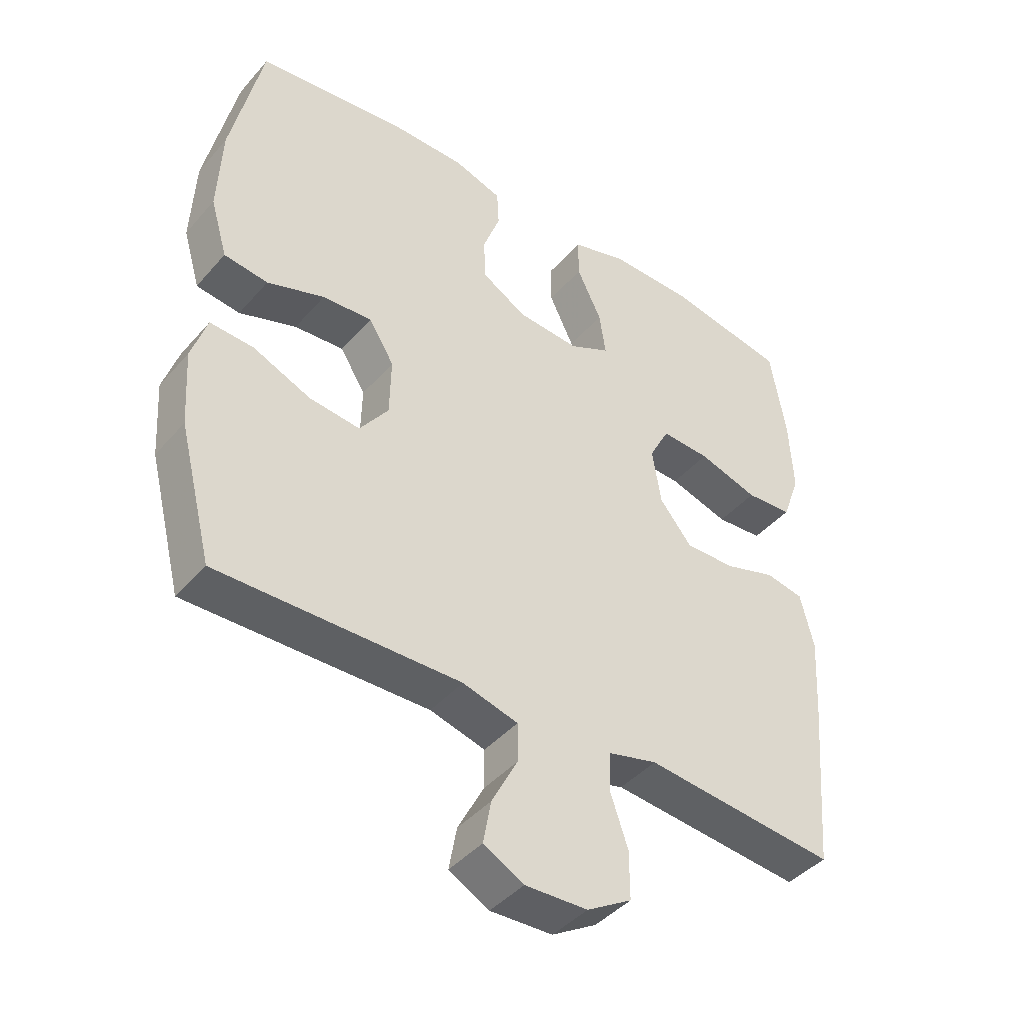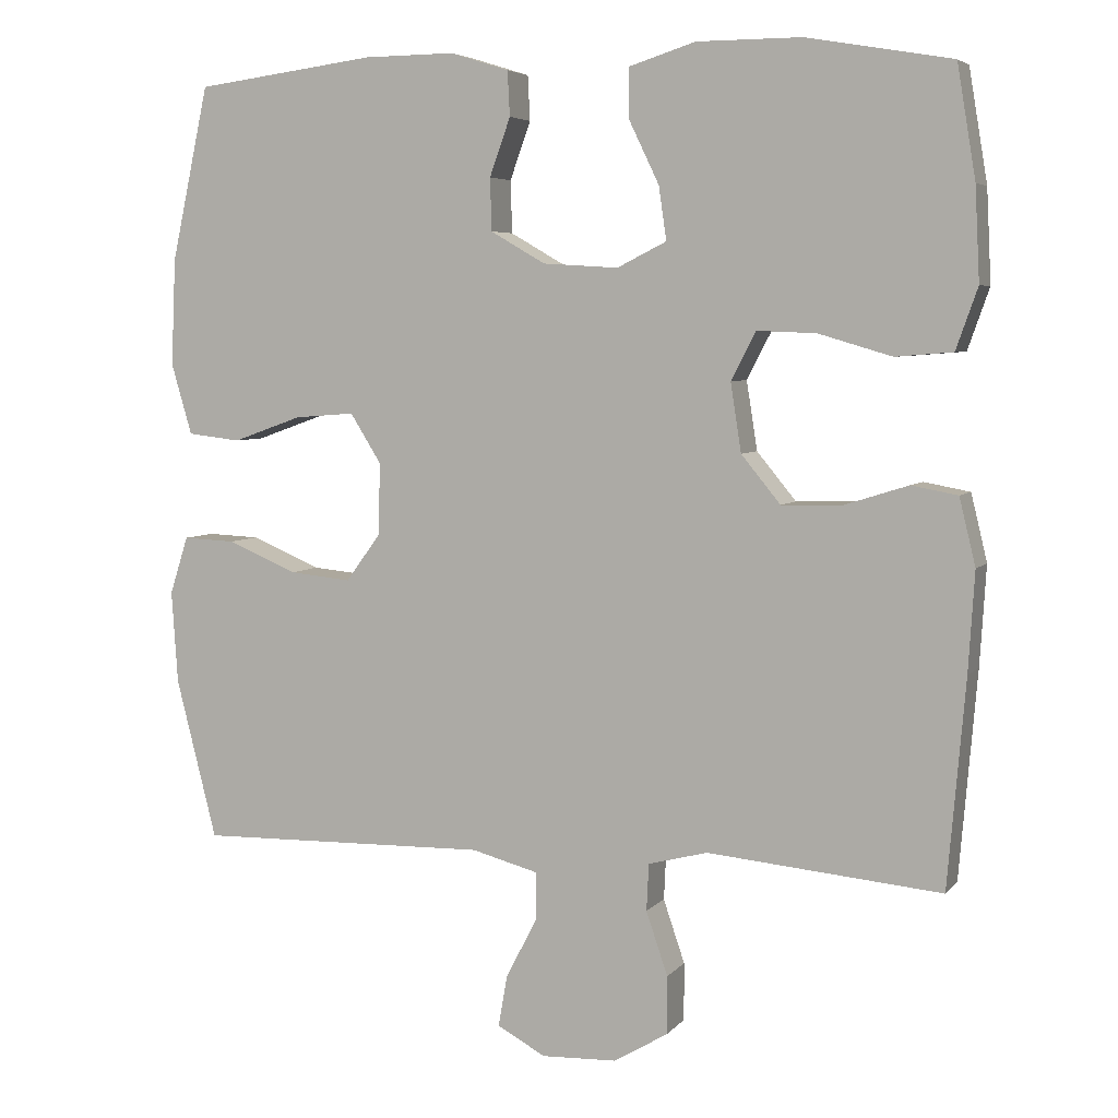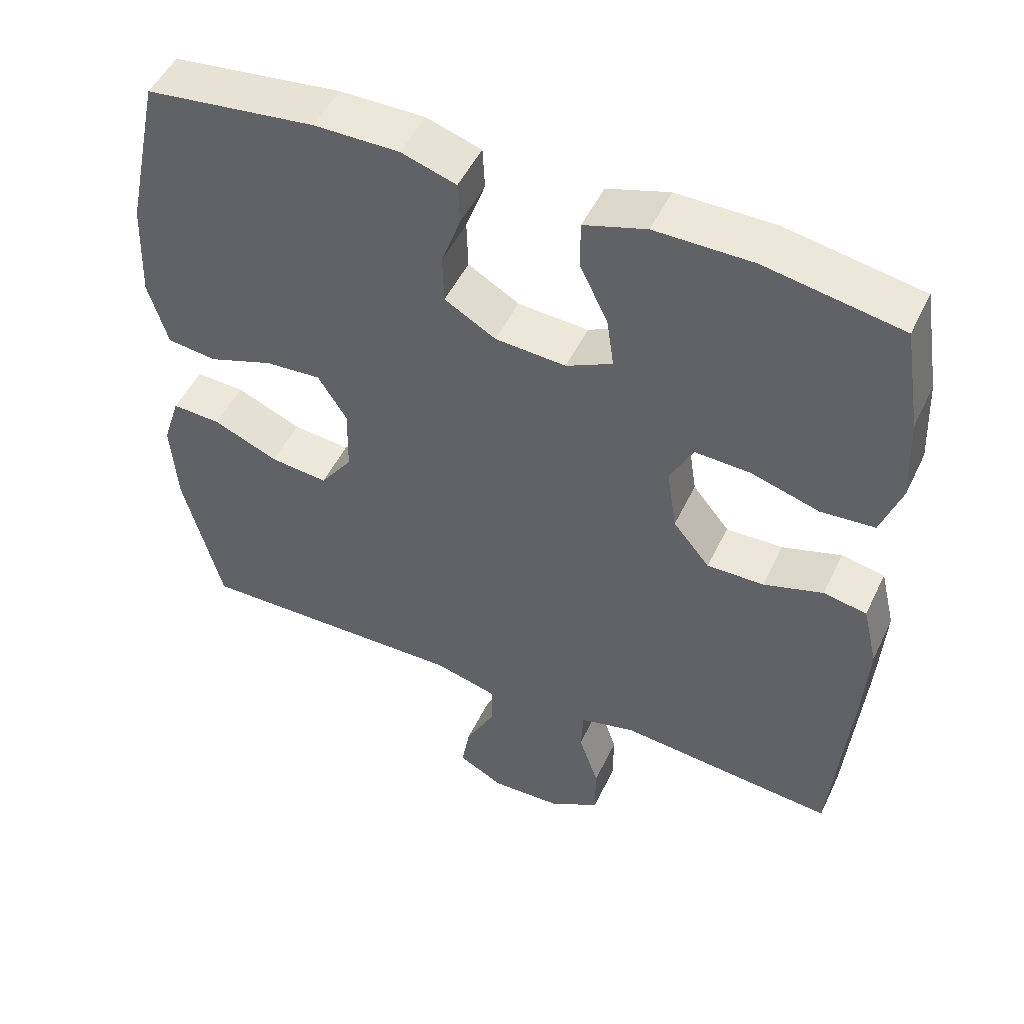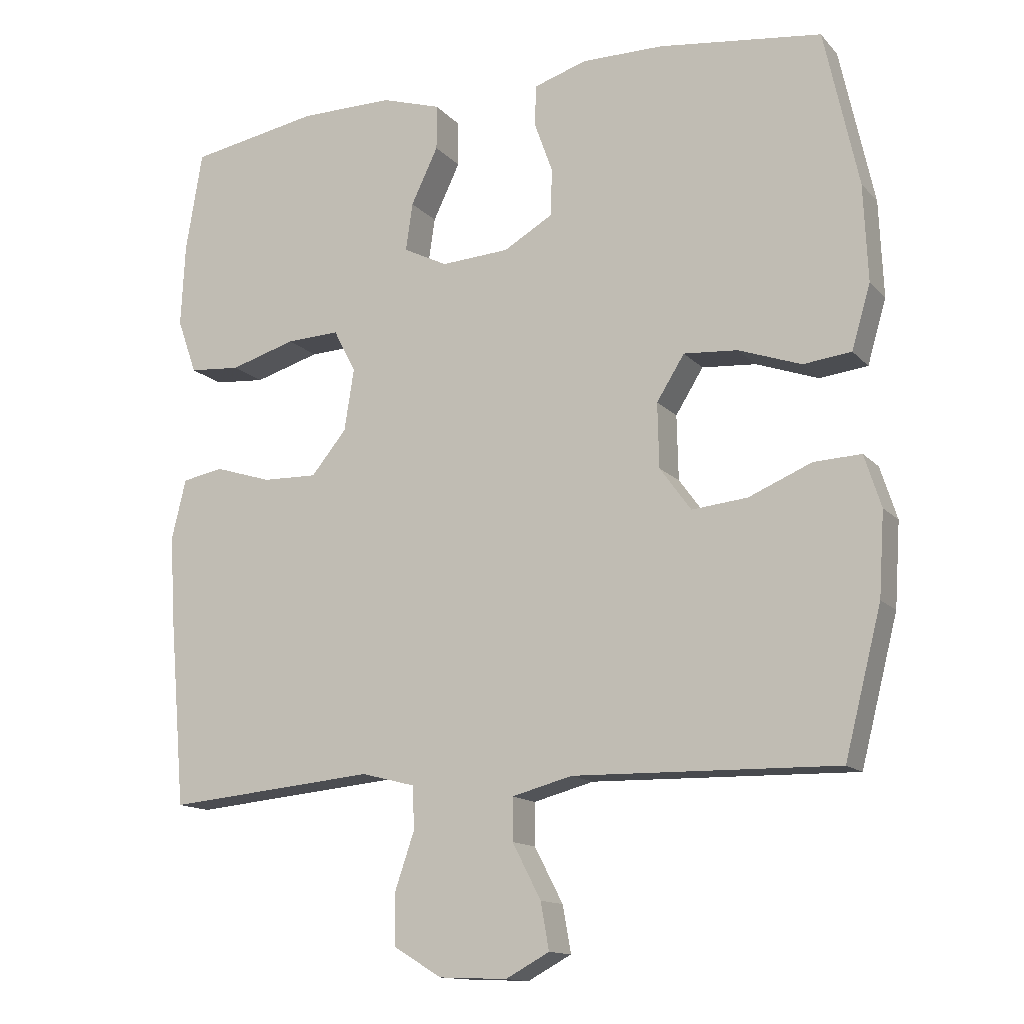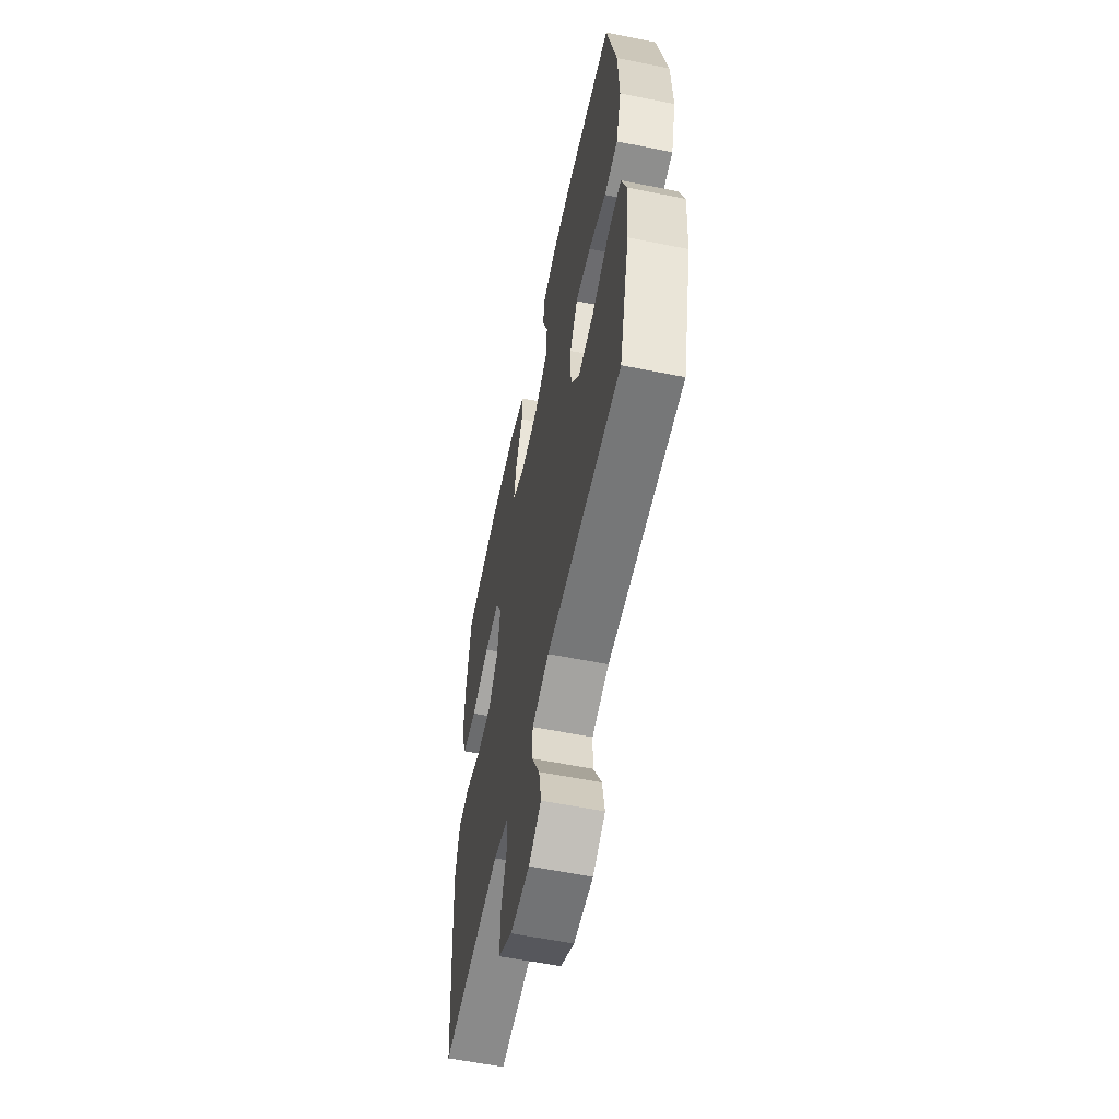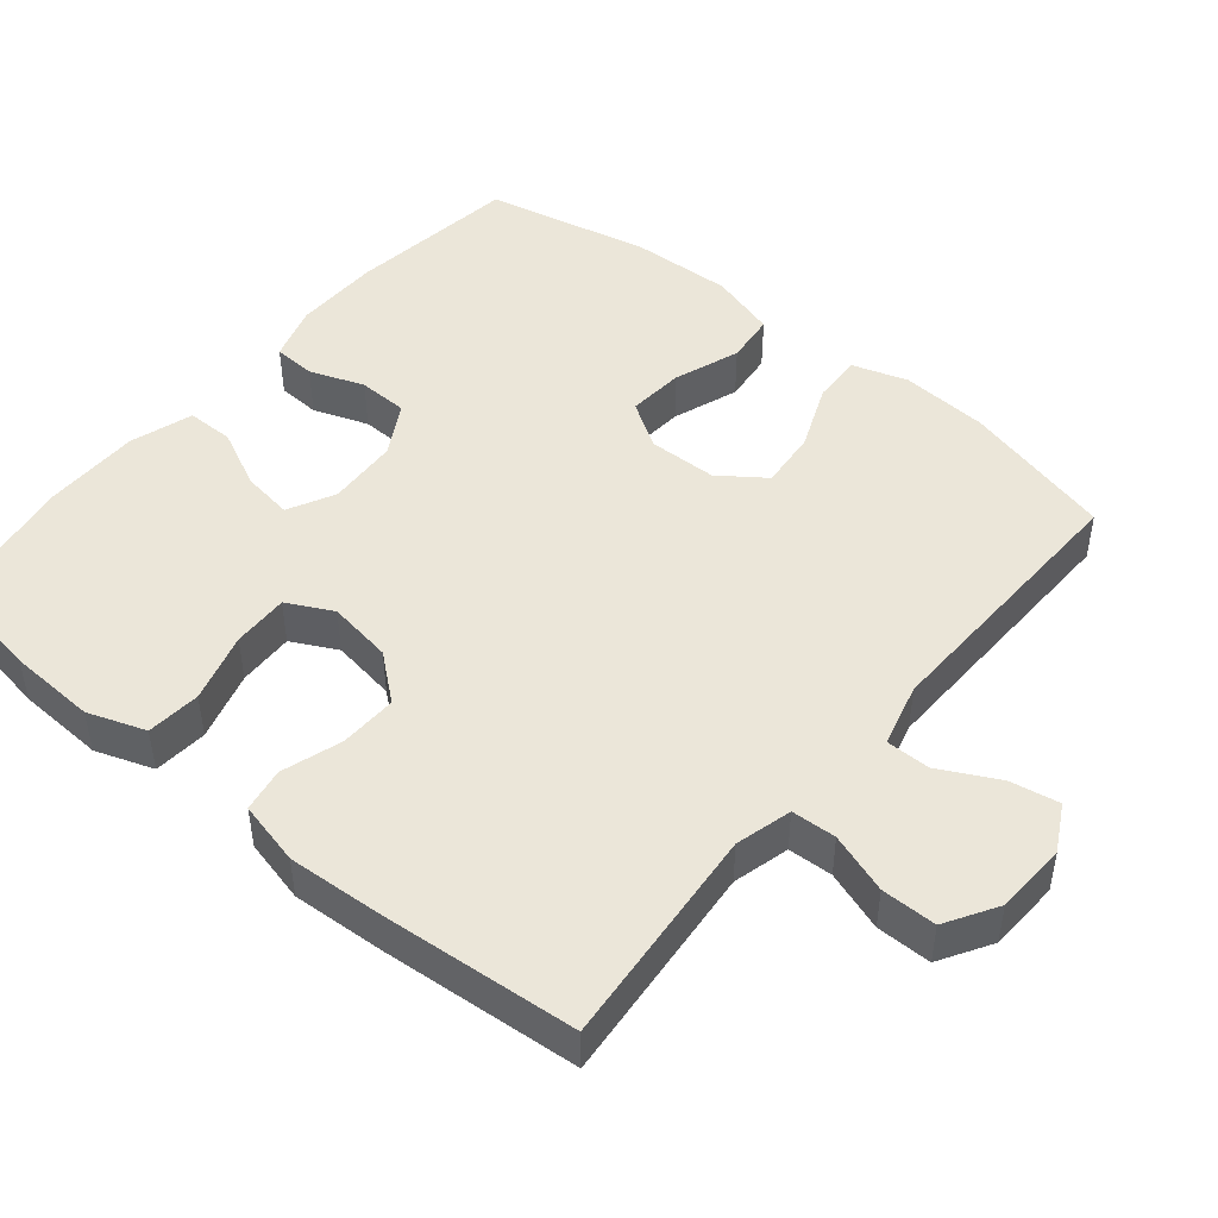
<metadata>
{"format":"obj","ext":"obj","renderer":"f3d","projection":"perspective","resolution":1024,"background":"white","views":[{"elev":-43.0,"azim":-37.5,"up":"+Z"},{"elev":5.3,"azim":20.7,"up":"+Z"},{"elev":50.0,"azim":25.0,"up":"+Z"},{"elev":-13.7,"azim":-154.2,"up":"+Z"},{"elev":-58.2,"azim":-101.8,"up":"+Z"},{"elev":46.9,"azim":129.7,"up":"+Y"}]}
</metadata>
<code>
v -0.5 0.07 -0.5
v -0.553 0.07 -0.292
v -0.561 0.07 -0.172
v -0.537 0.07 -0.097
v -0.469 0.07 -0.1
v -0.378 0.07 -0.138
v -0.298 0.07 -0.146
v -0.253 0.07 -0.084
v -0.251 0.07 0.009
v -0.291 0.07 0.073
v -0.369 0.07 0.067
v -0.459 0.07 0.035
v -0.528 0.07 0.043
v -0.555 0.07 0.135
v -0.549 0.07 0.274
v -0.5 0.07 0.5
v -0.265 0.07 0.53
v -0.147 0.07 0.531
v -0.071 0.07 0.507
v -0.068 0.07 0.449
v -0.095 0.07 0.374
v -0.093 0.07 0.306
v -0.022 0.07 0.265
v 0.076 0.07 0.259
v 0.14 0.07 0.291
v 0.13 0.07 0.36
v 0.091 0.07 0.441
v 0.091 0.07 0.506
v 0.177 0.07 0.533
v 0.312 0.07 0.533
v 0.5 0.07 0.5
v 0.524 0.07 0.355
v 0.53 0.07 0.235
v 0.502 0.07 0.156
v 0.428 0.07 0.15
v 0.333 0.07 0.178
v 0.256 0.07 0.181
v 0.224 0.07 0.119
v 0.238 0.07 0.03
v 0.289 0.07 -0.032
v 0.368 0.07 -0.03
v 0.45 0.07 -0.004
v 0.51 0.07 -0.015
v 0.531 0.07 -0.102
v 0.523 0.07 -0.231
v 0.5 0.07 -0.5
v 0.316 0.07 -0.483
v 0.197 0.07 -0.472
v 0.12 0.07 -0.492
v 0.117 0.07 -0.553
v 0.145 0.07 -0.635
v 0.145 0.07 -0.71
v 0.075 0.07 -0.752
v -0.023 0.07 -0.756
v -0.086 0.07 -0.722
v -0.074 0.07 -0.655
v -0.033 0.07 -0.576
v -0.033 0.07 -0.515
v -0.12 0.07 -0.492
v -0.5 0 -0.5
v -0.553 0 -0.292
v -0.561 0 -0.172
v -0.537 0 -0.097
v -0.469 0 -0.1
v -0.378 0 -0.138
v -0.298 0 -0.146
v -0.253 0 -0.084
v -0.251 0 0.009
v -0.291 0 0.073
v -0.369 0 0.067
v -0.459 0 0.035
v -0.528 0 0.043
v -0.555 0 0.135
v -0.549 0 0.274
v -0.5 0 0.5
v -0.265 0 0.53
v -0.147 0 0.531
v -0.071 0 0.507
v -0.068 0 0.449
v -0.095 0 0.374
v -0.093 0 0.306
v -0.022 0 0.265
v 0.076 0 0.259
v 0.14 0 0.291
v 0.13 0 0.36
v 0.091 0 0.441
v 0.091 0 0.506
v 0.177 0 0.533
v 0.312 0 0.533
v 0.5 0 0.5
v 0.524 0 0.355
v 0.53 0 0.235
v 0.502 0 0.156
v 0.428 0 0.15
v 0.333 0 0.178
v 0.256 0 0.181
v 0.224 0 0.119
v 0.238 0 0.03
v 0.289 0 -0.032
v 0.368 0 -0.03
v 0.45 0 -0.004
v 0.51 0 -0.015
v 0.531 0 -0.102
v 0.523 0 -0.231
v 0.5 0 -0.5
v 0.316 0 -0.483
v 0.197 0 -0.472
v 0.12 0 -0.492
v 0.117 0 -0.553
v 0.145 0 -0.635
v 0.145 0 -0.71
v 0.075 0 -0.752
v -0.023 0 -0.756
v -0.086 0 -0.722
v -0.074 0 -0.655
v -0.033 0 -0.576
v -0.033 0 -0.515
v -0.12 0 -0.492
f 54 55 56 57
f 54 57 58
f 53 54 58
f 50 51 52 53
f 49 50 53 58
f 48 49 58 59
f 46 47 48
f 45 46 48
f 41 42 43 44
f 40 41 44 45
f 33 34 35 36
f 33 36 37
f 32 33 37
f 31 32 37
f 30 31 37
f 29 30 37 38
f 26 27 28 29
f 25 26 29 38
f 18 19 20 21
f 18 21 22
f 17 18 22
f 16 17 22
f 15 16 22 23
f 11 12 13 14
f 10 11 14 15
f 3 4 5 6
f 3 6 7
f 2 3 7
f 1 2 7
f 59 1 7 8
f 40 45 48 59
f 39 40 59 8
f 24 25 38 39
f 10 15 23 24
f 9 10 24 39
f 8 9 39
f 116 115 114 113
f 117 116 113
f 117 113 112
f 112 111 110 109
f 117 112 109 108
f 118 117 108 107
f 107 106 105
f 107 105 104
f 103 102 101 100
f 104 103 100 99
f 95 94 93 92
f 96 95 92
f 96 92 91
f 96 91 90
f 96 90 89
f 97 96 89 88
f 88 87 86 85
f 97 88 85 84
f 80 79 78 77
f 81 80 77
f 81 77 76
f 81 76 75
f 82 81 75 74
f 73 72 71 70
f 74 73 70 69
f 65 64 63 62
f 66 65 62
f 66 62 61
f 66 61 60
f 67 66 60 118
f 118 107 104 99
f 67 118 99 98
f 98 97 84 83
f 83 82 74 69
f 98 83 69 68
f 98 68 67
f 1 60 61 2
f 2 61 62 3
f 3 62 63 4
f 4 63 64 5
f 5 64 65 6
f 6 65 66 7
f 7 66 67 8
f 8 67 68 9
f 9 68 69 10
f 10 69 70 11
f 11 70 71 12
f 12 71 72 13
f 13 72 73 14
f 14 73 74 15
f 15 74 75 16
f 16 75 76 17
f 17 76 77 18
f 18 77 78 19
f 19 78 79 20
f 20 79 80 21
f 21 80 81 22
f 22 81 82 23
f 23 82 83 24
f 24 83 84 25
f 25 84 85 26
f 26 85 86 27
f 27 86 87 28
f 28 87 88 29
f 29 88 89 30
f 30 89 90 31
f 31 90 91 32
f 32 91 92 33
f 33 92 93 34
f 34 93 94 35
f 35 94 95 36
f 36 95 96 37
f 37 96 97 38
f 38 97 98 39
f 39 98 99 40
f 40 99 100 41
f 41 100 101 42
f 42 101 102 43
f 43 102 103 44
f 44 103 104 45
f 45 104 105 46
f 46 105 106 47
f 47 106 107 48
f 48 107 108 49
f 49 108 109 50
f 50 109 110 51
f 51 110 111 52
f 52 111 112 53
f 53 112 113 54
f 54 113 114 55
f 55 114 115 56
f 56 115 116 57
f 57 116 117 58
f 58 117 118 59
f 59 118 60 1

</code>
